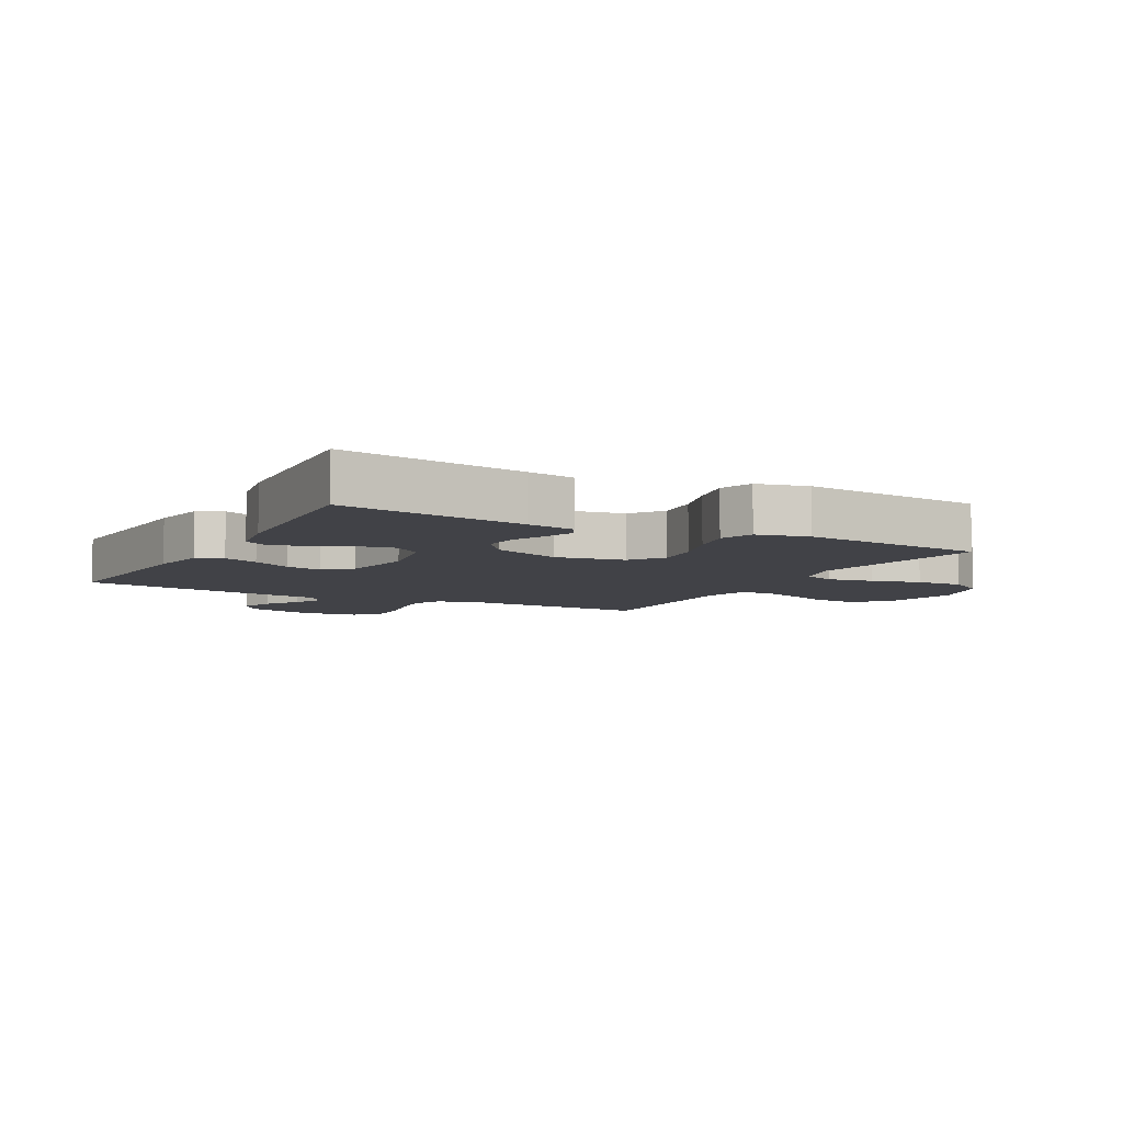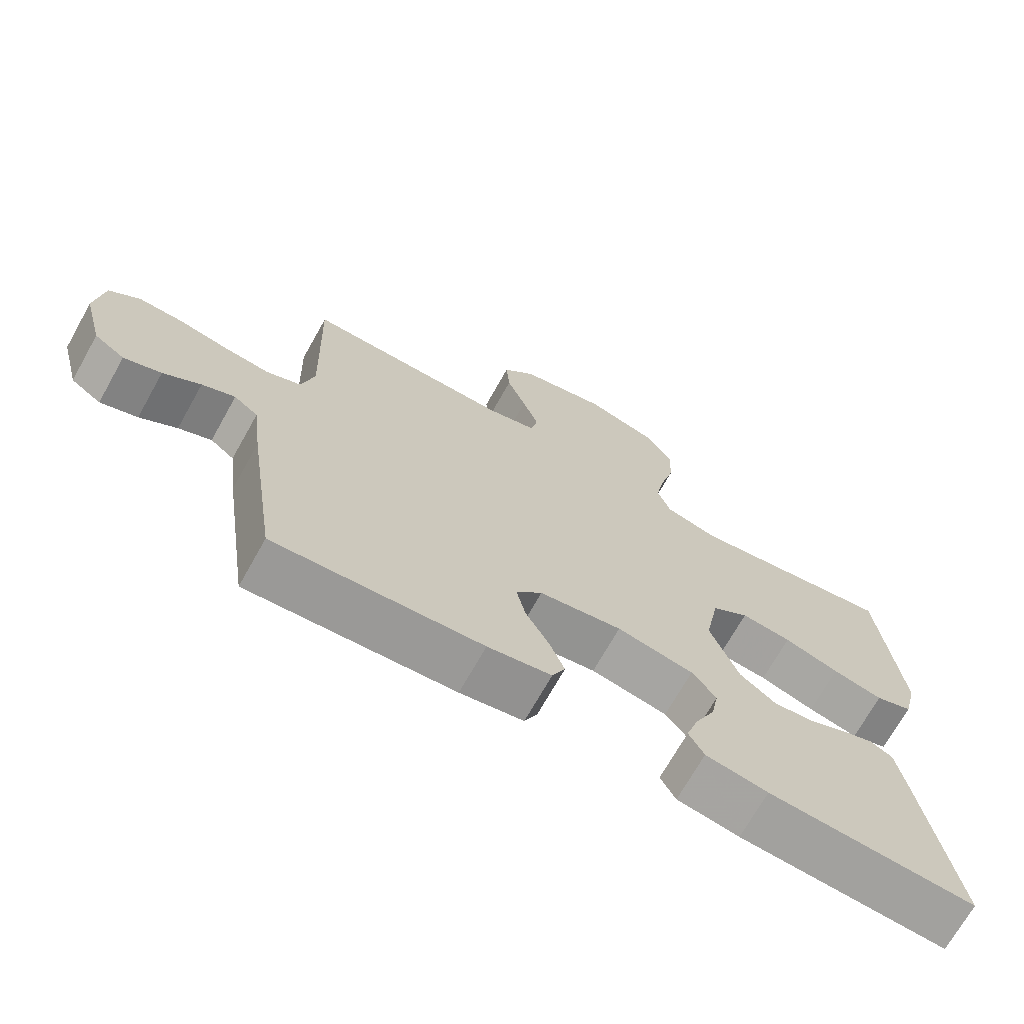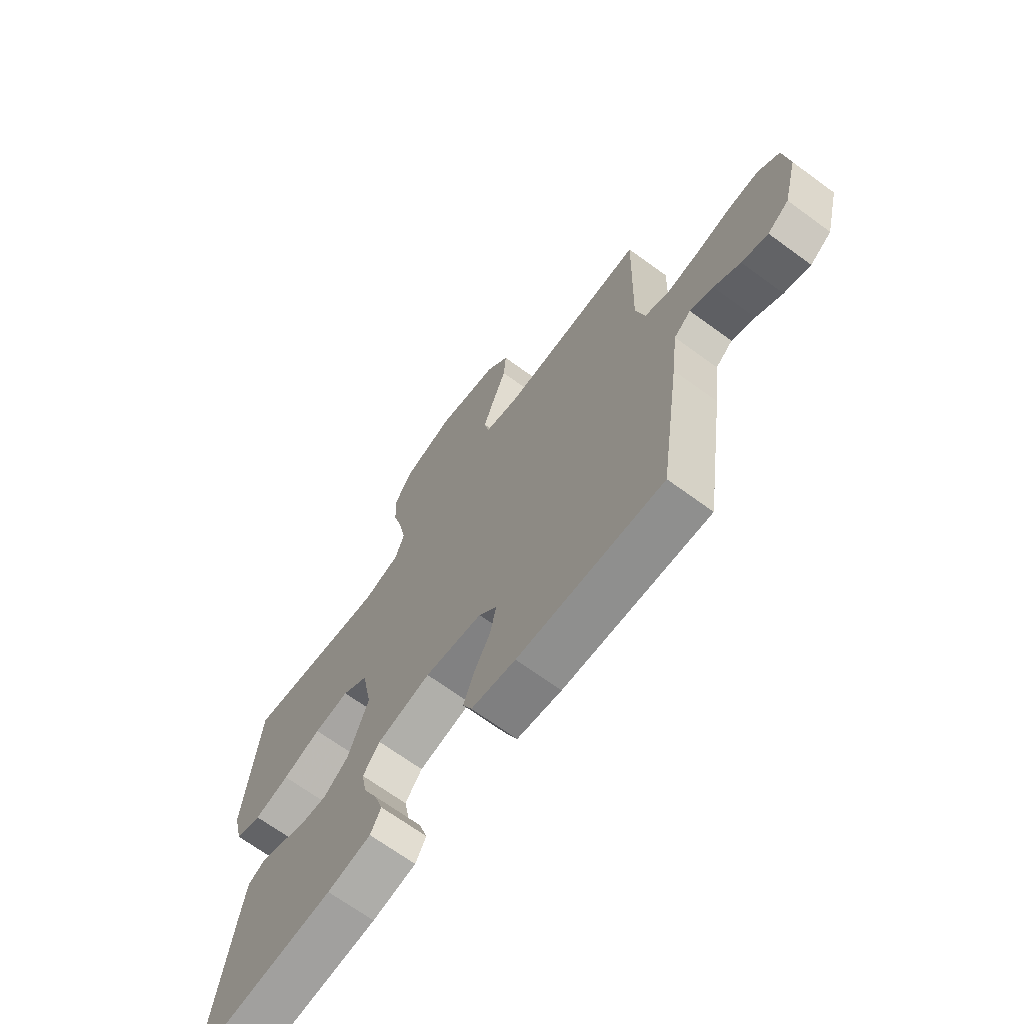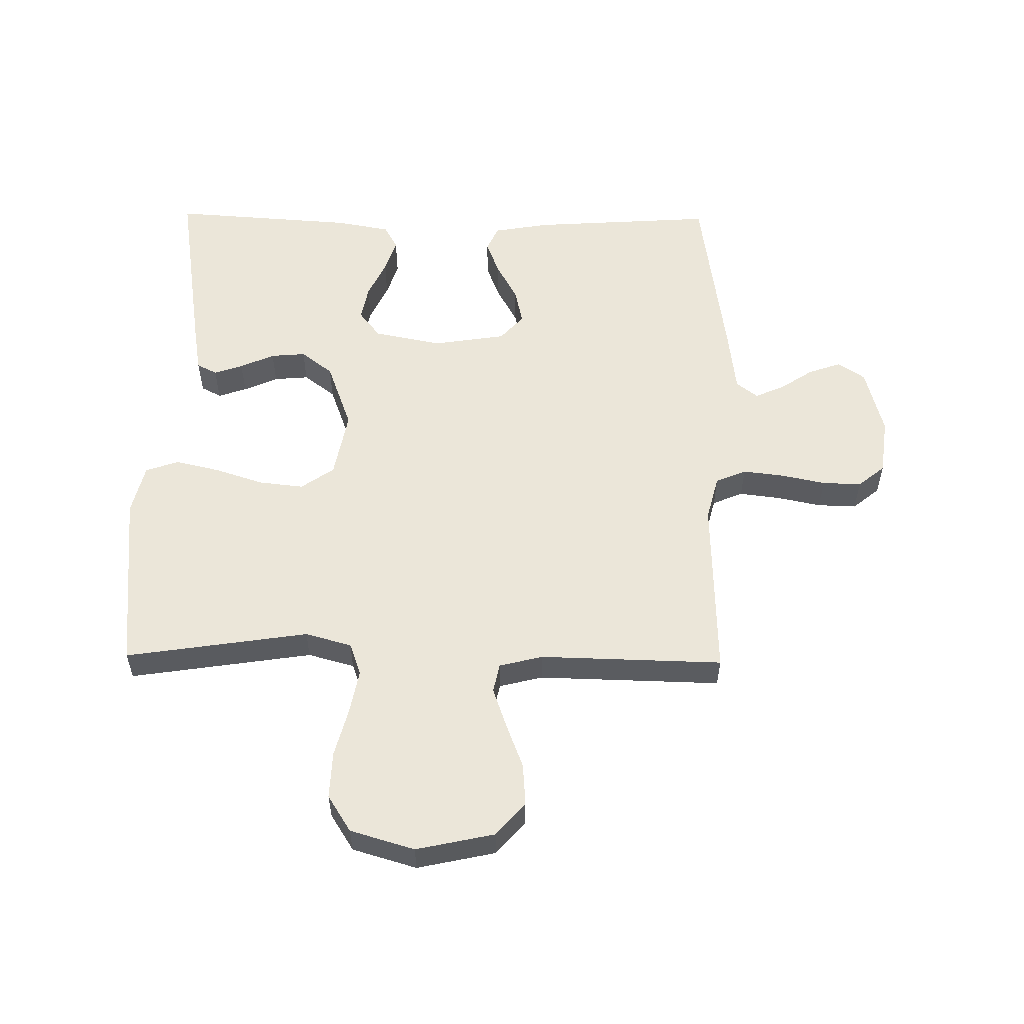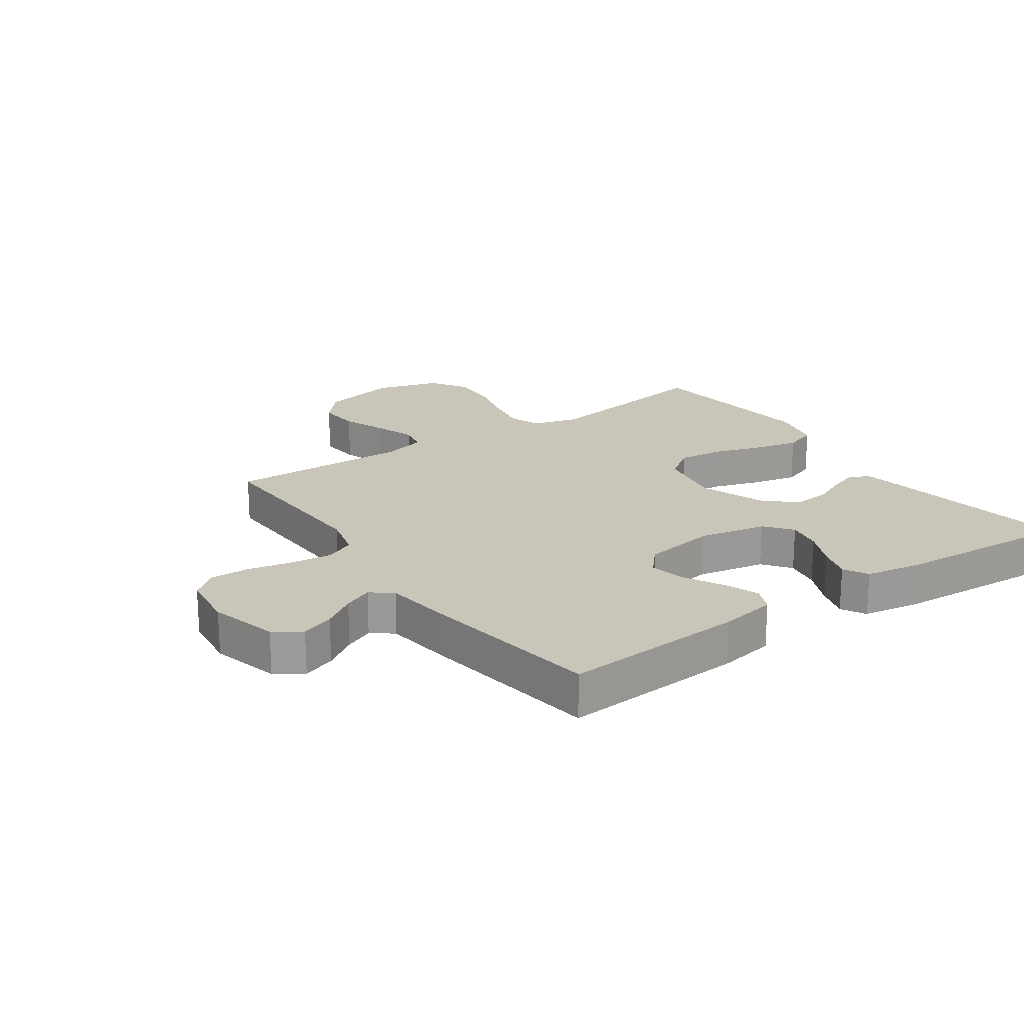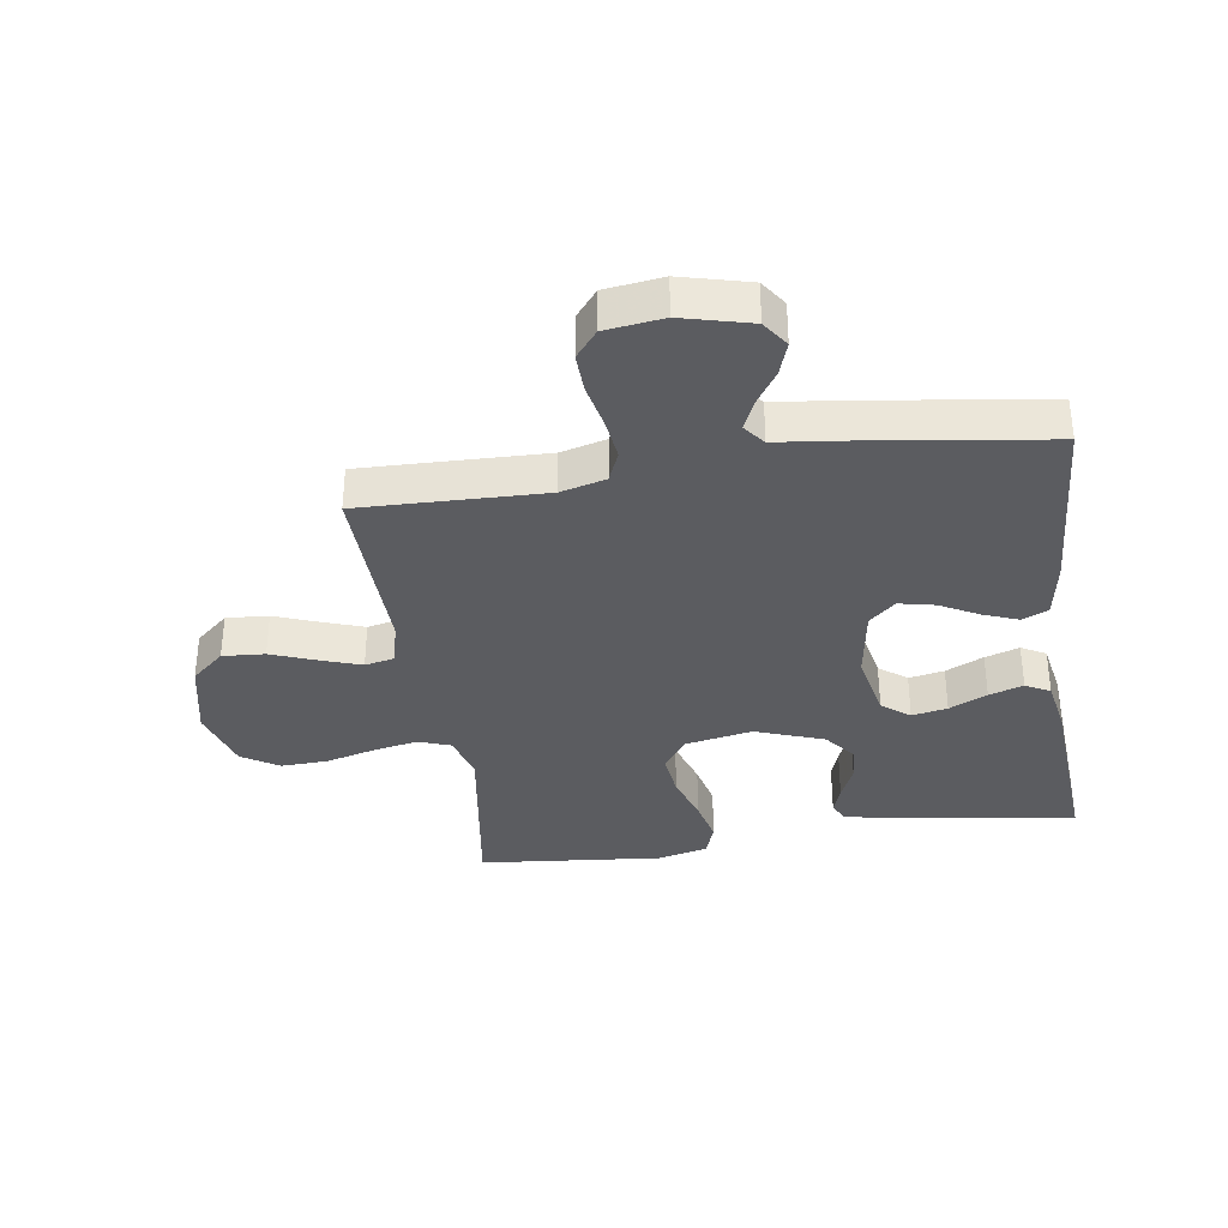
<metadata>
{"format":"obj","ext":"obj","renderer":"f3d","projection":"perspective","resolution":1024,"background":"white","views":[{"elev":-6.8,"azim":-118.4,"up":"+Y"},{"elev":-70.6,"azim":150.7,"up":"+Z"},{"elev":-68.5,"azim":53.8,"up":"+Z"},{"elev":55.7,"azim":0.8,"up":"+Y"},{"elev":20.6,"azim":145.0,"up":"+Y"},{"elev":-35.2,"azim":98.7,"up":"+Y"}]}
</metadata>
<code>
v -0.5 0.07 0.5
v -0.2 0.07 0.454
v -0.124 0.07 0.475
v -0.105 0.07 0.528
v -0.119 0.07 0.601
v -0.14 0.07 0.681
v -0.143 0.07 0.758
v -0.105 0.07 0.818
v 0 0.07 0.849
v 0.128 0.07 0.821
v 0.175 0.07 0.767
v 0.17 0.07 0.698
v 0.142 0.07 0.625
v 0.119 0.07 0.559
v 0.129 0.07 0.511
v 0.2 0.07 0.493
v 0.5 0.07 0.5
v 0.491 0.07 0.2
v 0.51 0.07 0.126
v 0.56 0.07 0.105
v 0.627 0.07 0.113
v 0.7 0.07 0.128
v 0.764 0.07 0.13
v 0.808 0.07 0.094
v 0.82 0.07 0
v 0.791 0.07 -0.112
v 0.747 0.07 -0.142
v 0.693 0.07 -0.123
v 0.639 0.07 -0.087
v 0.591 0.07 -0.066
v 0.556 0.07 -0.093
v 0.543 0.07 -0.2
v 0.5 0.07 -0.5
v 0.2 0.07 -0.48
v 0.108 0.07 -0.464
v 0.089 0.07 -0.422
v 0.111 0.07 -0.365
v 0.145 0.07 -0.302
v 0.158 0.07 -0.243
v 0.12 0.07 -0.2
v 0 0.07 -0.181
v -0.111 0.07 -0.203
v -0.146 0.07 -0.248
v -0.135 0.07 -0.306
v -0.106 0.07 -0.368
v -0.088 0.07 -0.424
v -0.11 0.07 -0.464
v -0.2 0.07 -0.48
v -0.5 0.07 -0.5
v -0.454 0.07 -0.2
v -0.441 0.07 -0.123
v -0.408 0.07 -0.106
v -0.361 0.07 -0.122
v -0.305 0.07 -0.147
v -0.248 0.07 -0.152
v -0.196 0.07 -0.112
v -0.155 0.07 0
v -0.176 0.07 0.111
v -0.23 0.07 0.149
v -0.303 0.07 0.141
v -0.383 0.07 0.115
v -0.456 0.07 0.098
v -0.51 0.07 0.117
v -0.53 0.07 0.2
v -0.5 0 0.5
v -0.2 0 0.454
v -0.124 0 0.475
v -0.105 0 0.528
v -0.119 0 0.601
v -0.14 0 0.681
v -0.143 0 0.758
v -0.105 0 0.818
v 0 0 0.849
v 0.128 0 0.821
v 0.175 0 0.767
v 0.17 0 0.698
v 0.142 0 0.625
v 0.119 0 0.559
v 0.129 0 0.511
v 0.2 0 0.493
v 0.5 0 0.5
v 0.491 0 0.2
v 0.51 0 0.126
v 0.56 0 0.105
v 0.627 0 0.113
v 0.7 0 0.128
v 0.764 0 0.13
v 0.808 0 0.094
v 0.82 0 0
v 0.791 0 -0.112
v 0.747 0 -0.142
v 0.693 0 -0.123
v 0.639 0 -0.087
v 0.591 0 -0.066
v 0.556 0 -0.093
v 0.543 0 -0.2
v 0.5 0 -0.5
v 0.2 0 -0.48
v 0.108 0 -0.464
v 0.089 0 -0.422
v 0.111 0 -0.365
v 0.145 0 -0.302
v 0.158 0 -0.243
v 0.12 0 -0.2
v 0 0 -0.181
v -0.111 0 -0.203
v -0.146 0 -0.248
v -0.135 0 -0.306
v -0.106 0 -0.368
v -0.088 0 -0.424
v -0.11 0 -0.464
v -0.2 0 -0.48
v -0.5 0 -0.5
v -0.454 0 -0.2
v -0.441 0 -0.123
v -0.408 0 -0.106
v -0.361 0 -0.122
v -0.305 0 -0.147
v -0.248 0 -0.152
v -0.196 0 -0.112
v -0.155 0 0
v -0.176 0 0.111
v -0.23 0 0.149
v -0.303 0 0.141
v -0.383 0 0.115
v -0.456 0 0.098
v -0.51 0 0.117
v -0.53 0 0.2
f 63 64 1 2
f 60 61 62 63
f 60 63 2 3
f 59 60 3
f 58 59 3 4
f 57 58 4
f 51 52 53 54
f 49 50 51 54
f 49 54 55
f 48 49 55 56
f 44 45 46 47
f 43 44 47 48
f 35 36 37 38
f 33 34 35 38
f 31 32 33 38
f 30 31 38 39
f 26 27 28 29
f 26 29 30
f 25 26 30
f 24 25 30
f 21 22 23 24
f 20 21 24 30
f 19 20 30 39
f 16 17 18
f 15 16 18 19
f 10 11 12 13
f 10 13 14
f 9 10 14
f 8 9 14 15
f 5 6 7 8
f 4 5 8 15
f 43 48 56 57
f 42 43 57 4
f 41 42 4 15
f 40 41 15 19
f 19 39 40
f 66 65 128 127
f 127 126 125 124
f 67 66 127 124
f 67 124 123
f 68 67 123 122
f 68 122 121
f 118 117 116 115
f 118 115 114 113
f 119 118 113
f 120 119 113 112
f 111 110 109 108
f 112 111 108 107
f 102 101 100 99
f 102 99 98 97
f 102 97 96 95
f 103 102 95 94
f 93 92 91 90
f 94 93 90
f 94 90 89
f 94 89 88
f 88 87 86 85
f 94 88 85 84
f 103 94 84 83
f 82 81 80
f 83 82 80 79
f 77 76 75 74
f 78 77 74
f 78 74 73
f 79 78 73 72
f 72 71 70 69
f 79 72 69 68
f 121 120 112 107
f 68 121 107 106
f 79 68 106 105
f 83 79 105 104
f 104 103 83
f 1 65 66 2
f 2 66 67 3
f 3 67 68 4
f 4 68 69 5
f 5 69 70 6
f 6 70 71 7
f 7 71 72 8
f 8 72 73 9
f 9 73 74 10
f 10 74 75 11
f 11 75 76 12
f 12 76 77 13
f 13 77 78 14
f 14 78 79 15
f 15 79 80 16
f 16 80 81 17
f 17 81 82 18
f 18 82 83 19
f 19 83 84 20
f 20 84 85 21
f 21 85 86 22
f 22 86 87 23
f 23 87 88 24
f 24 88 89 25
f 25 89 90 26
f 26 90 91 27
f 27 91 92 28
f 28 92 93 29
f 29 93 94 30
f 30 94 95 31
f 31 95 96 32
f 32 96 97 33
f 33 97 98 34
f 34 98 99 35
f 35 99 100 36
f 36 100 101 37
f 37 101 102 38
f 38 102 103 39
f 39 103 104 40
f 40 104 105 41
f 41 105 106 42
f 42 106 107 43
f 43 107 108 44
f 44 108 109 45
f 45 109 110 46
f 46 110 111 47
f 47 111 112 48
f 48 112 113 49
f 49 113 114 50
f 50 114 115 51
f 51 115 116 52
f 52 116 117 53
f 53 117 118 54
f 54 118 119 55
f 55 119 120 56
f 56 120 121 57
f 57 121 122 58
f 58 122 123 59
f 59 123 124 60
f 60 124 125 61
f 61 125 126 62
f 62 126 127 63
f 63 127 128 64
f 64 128 65 1

</code>
